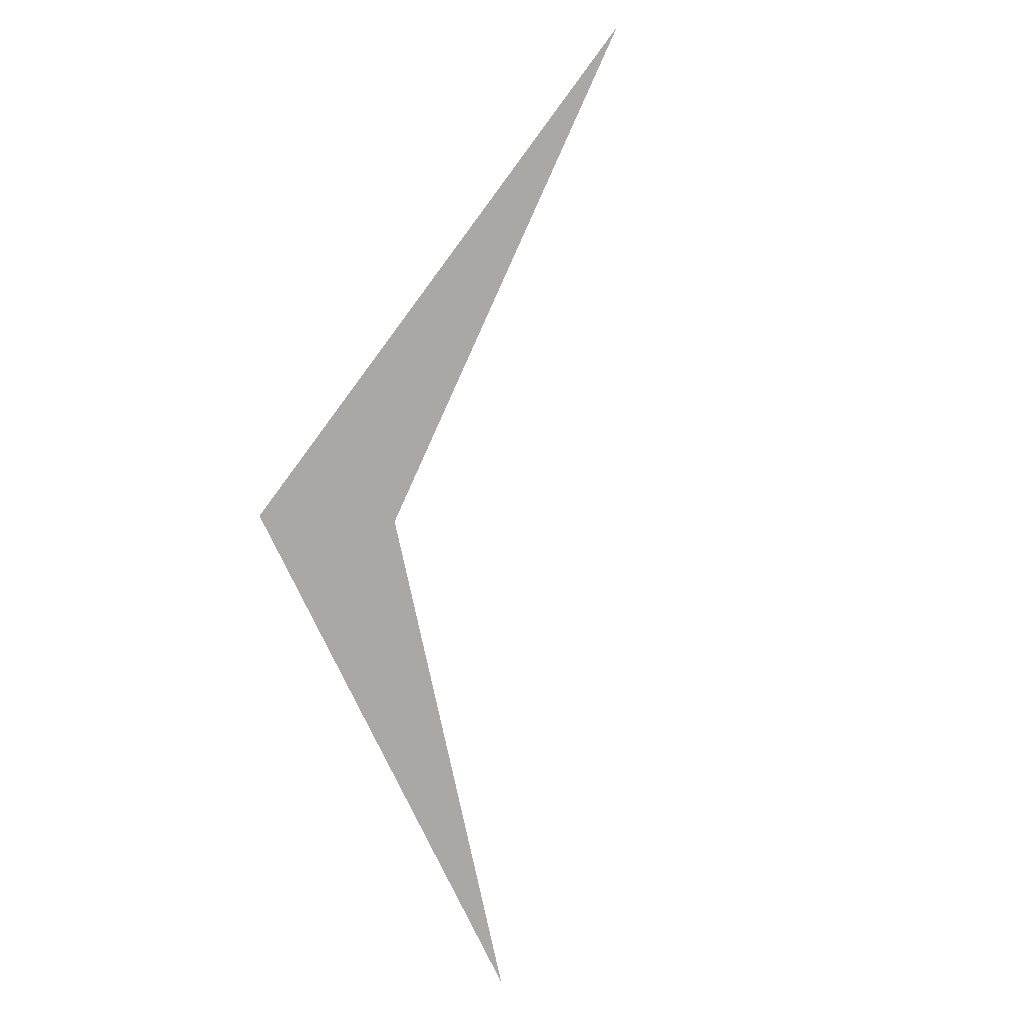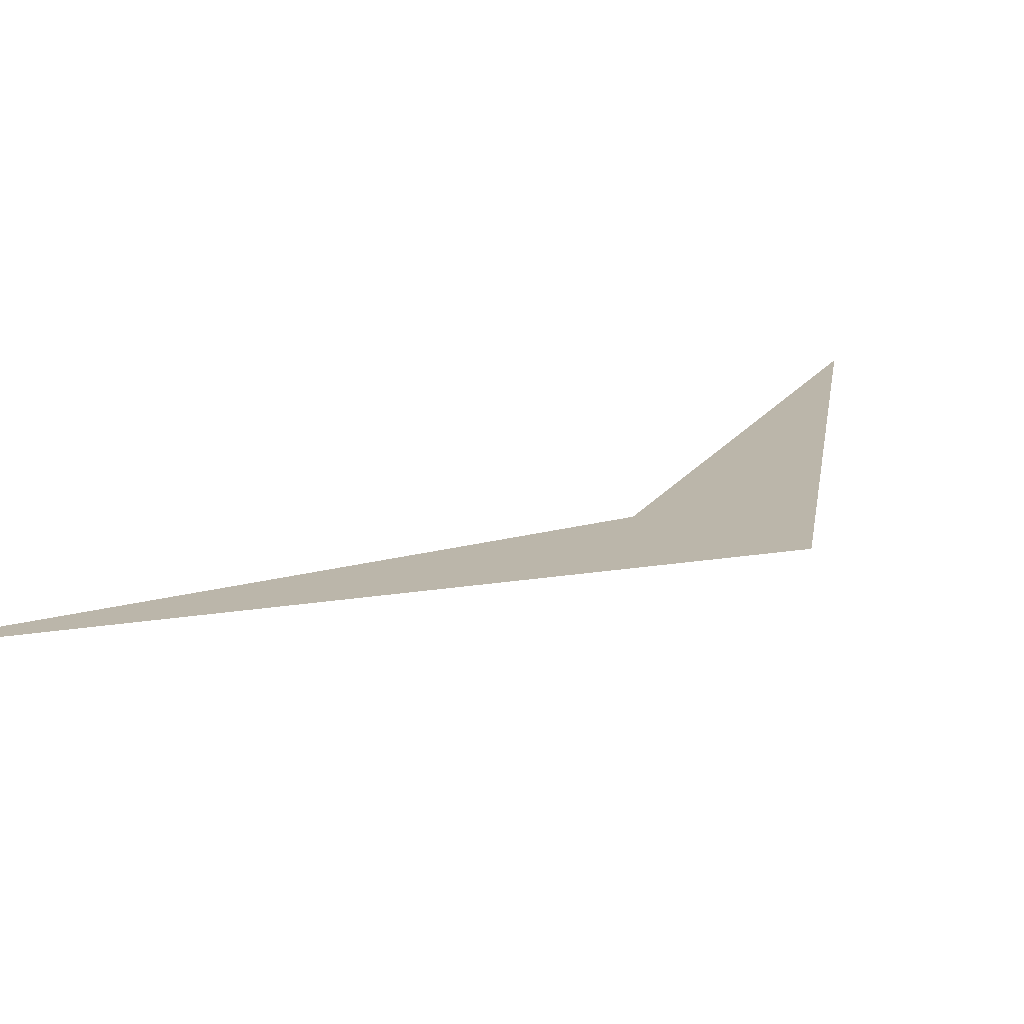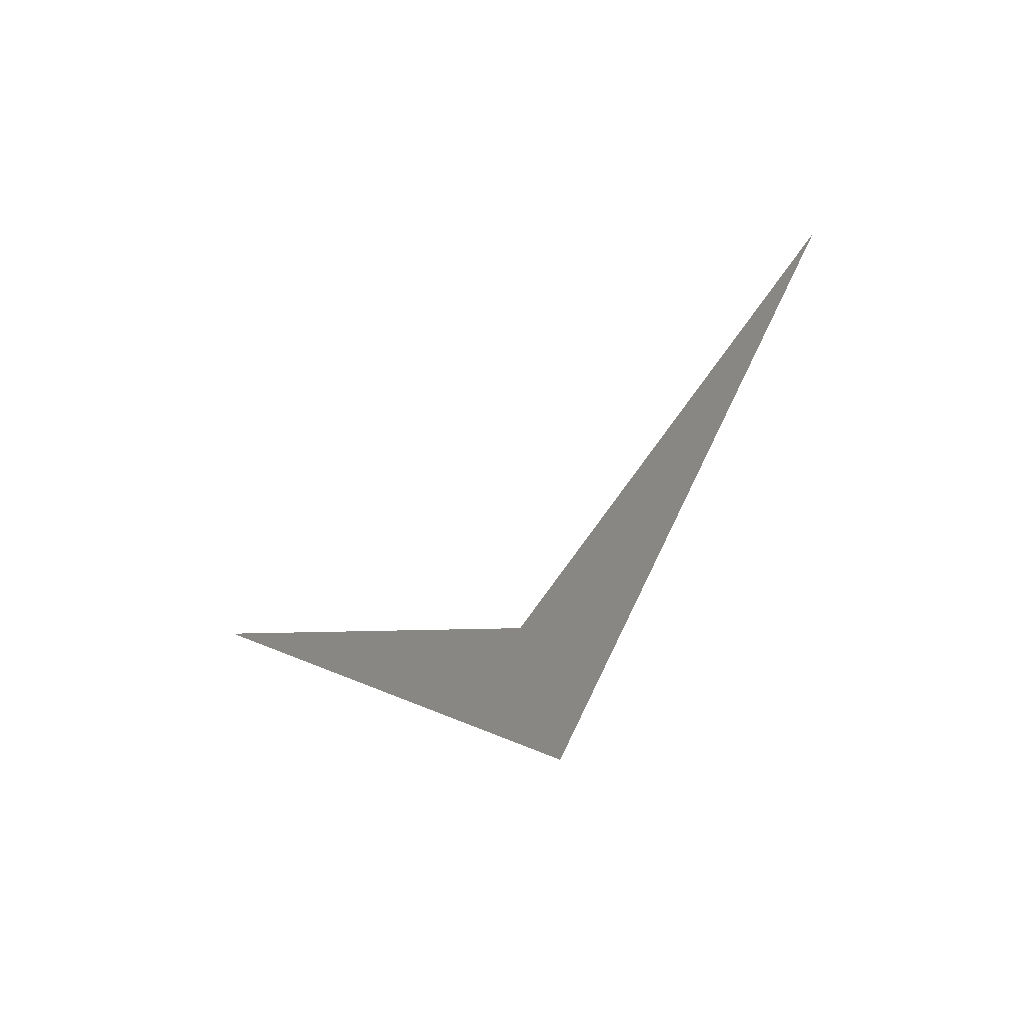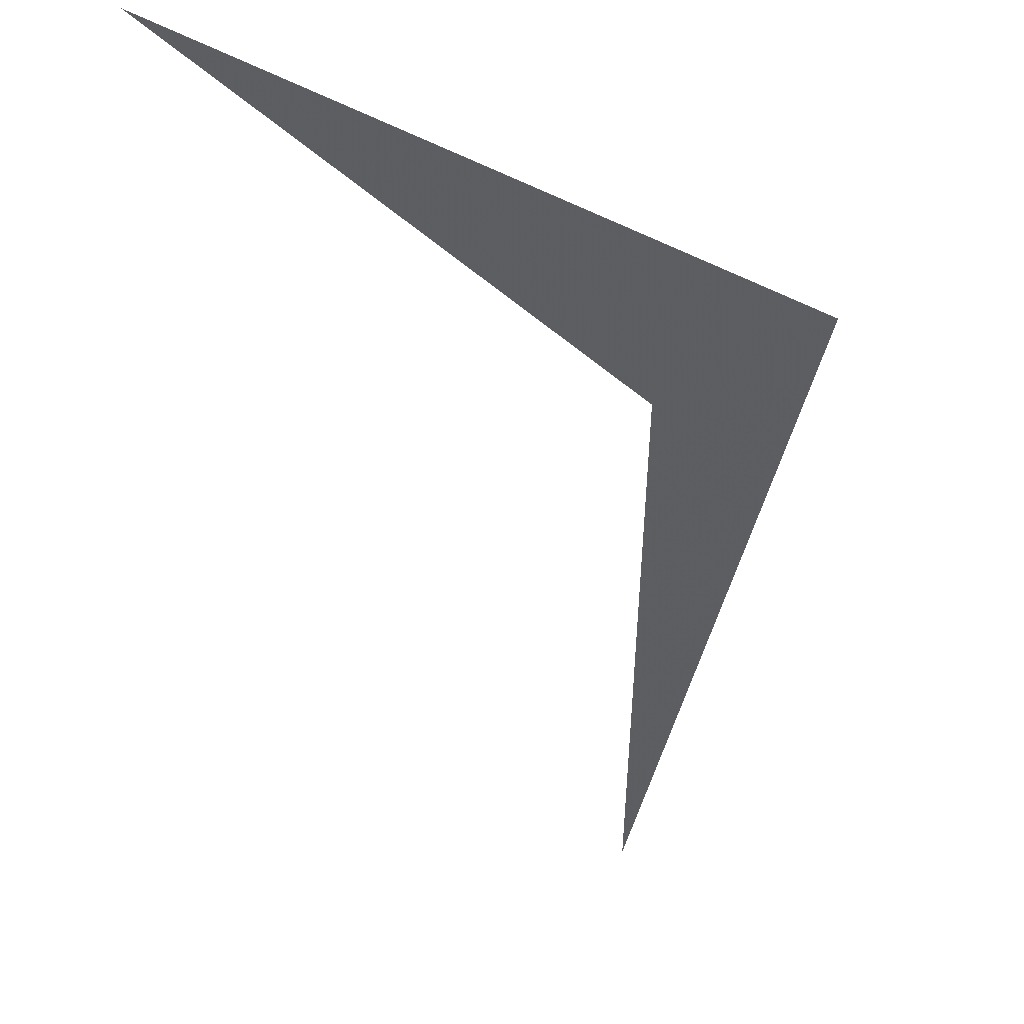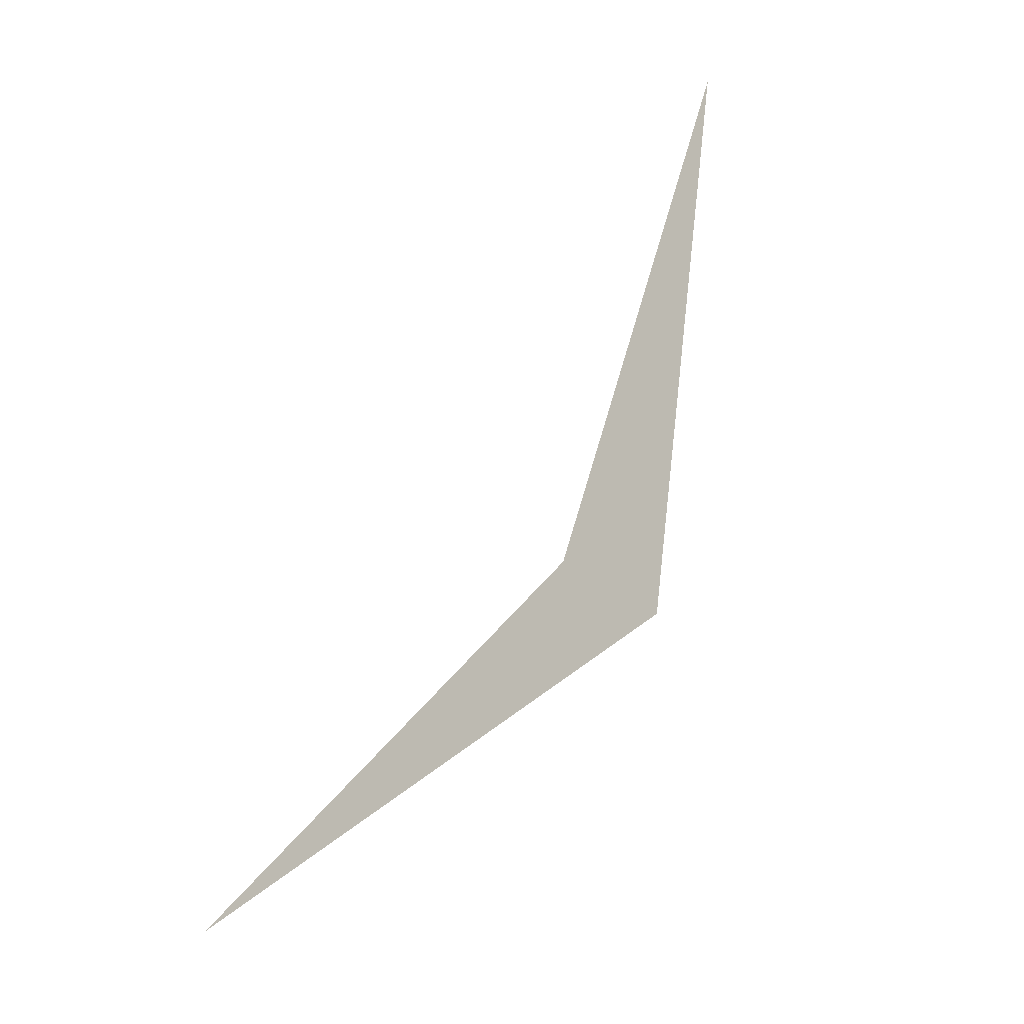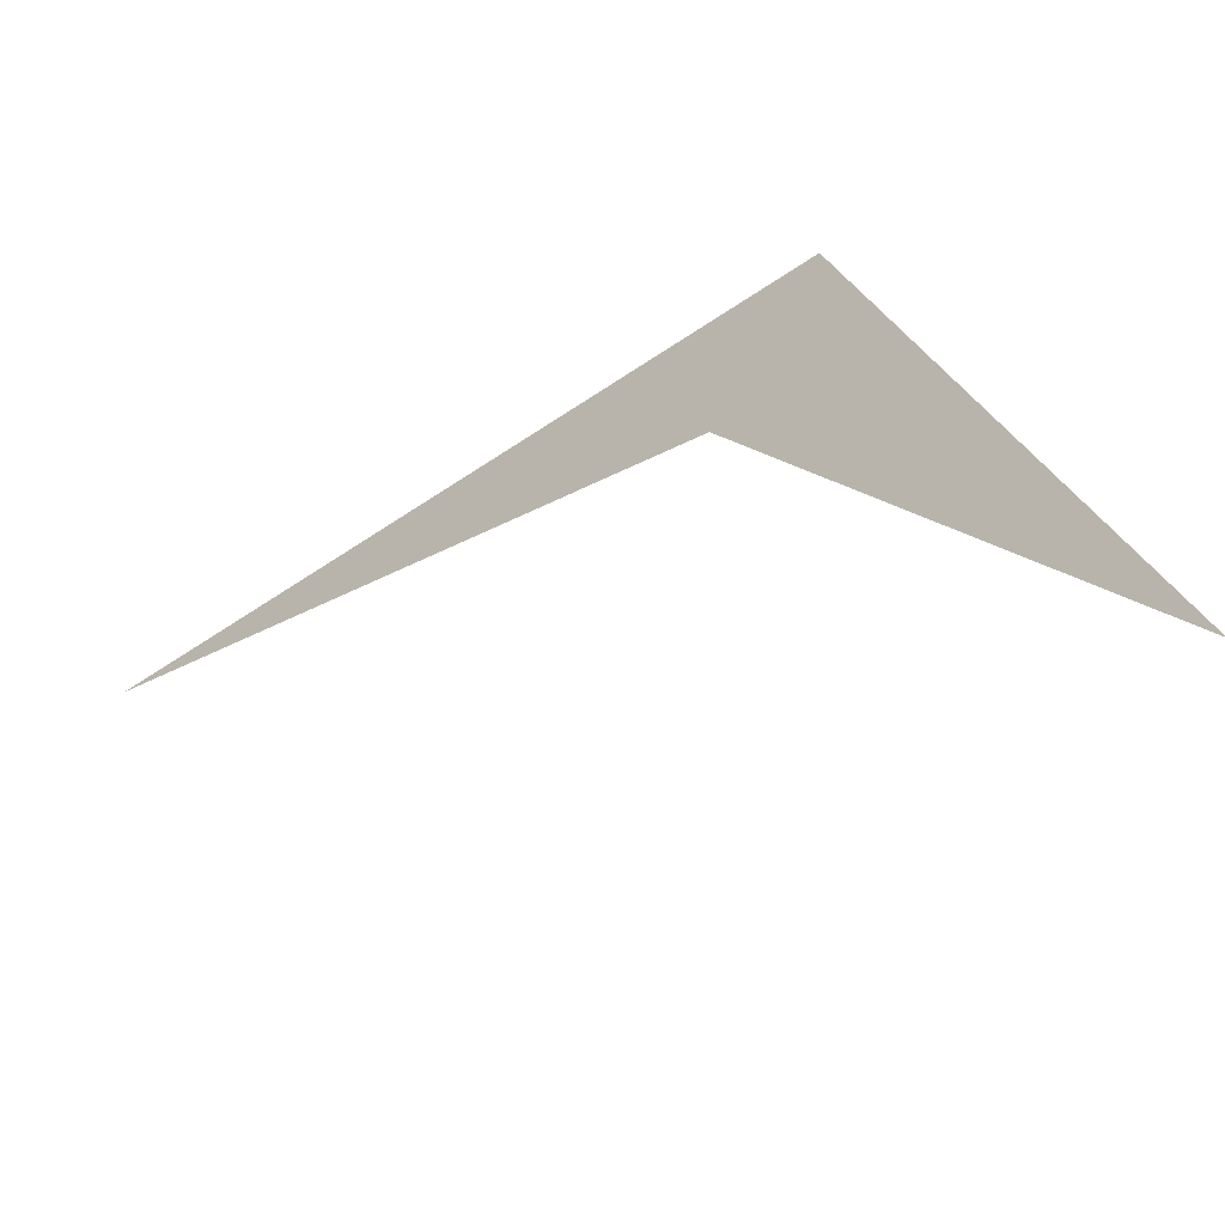
<metadata>
{"format":"obj","ext":"obj","renderer":"f3d","projection":"perspective","resolution":1024,"background":"white","views":[{"elev":-23.6,"azim":-42.8,"up":"+Z"},{"elev":54.7,"azim":-154.6,"up":"+Y"},{"elev":69.4,"azim":-131.2,"up":"+Z"},{"elev":-3.1,"azim":179.3,"up":"+Y"},{"elev":17.9,"azim":-151.9,"up":"+Z"},{"elev":35.3,"azim":116.2,"up":"+Y"}]}
</metadata>
<code>
v 2.427 0 -3.927
v -2.427 0 3.927
v -2.427 0 -3.927
v 3.927 2.427 0
v 3.927 -2.427 0
v -3.927 2.427 0
v -3.927 -2.427 0
v 0 3.927 2.427
v 0 3.927 -2.427
v 0 -3.927 2.427
v 0 -3.927 -2.427
v 0 0.597 1.563
v 0 0.597 -1.563
v 0 -0.597 1.563
v 0 -0.597 -1.563
v 1.563 0 0.597
v 1.563 0 -0.597
v -1.563 0 0.597
v -1.563 0 -0.597
v 0.597 1.563 0
v 0.597 -1.563 0
v -0.597 1.563 0
v -0.597 -1.563 0
v 0.8703 0 1.408
v 0.8703 0 -1.408
v -0.8703 0 1.408
v -0.8703 0 -1.408
v 1.408 0.8703 0
v 1.408 -0.8703 0
v -1.408 0.8703 0
v -1.408 -0.8703 0
v 0 1.408 0.8703
v 0 1.408 -0.8703
v 0 -1.408 0.8703
v 0 -1.408 -0.8703
v 0.966 0.966 0.966
v 0.966 0.966 -0.966
v 0.966 -0.966 0.966
v 0.966 -0.966 -0.966
v -0.966 0.966 0.966
v -0.966 0.966 -0.966
v -0.966 -0.966 0.966
v -0.966 -0.966 -0.966
v 2.427 0 3.927
f 35 1 43 10
f 35 10 43 1

</code>
